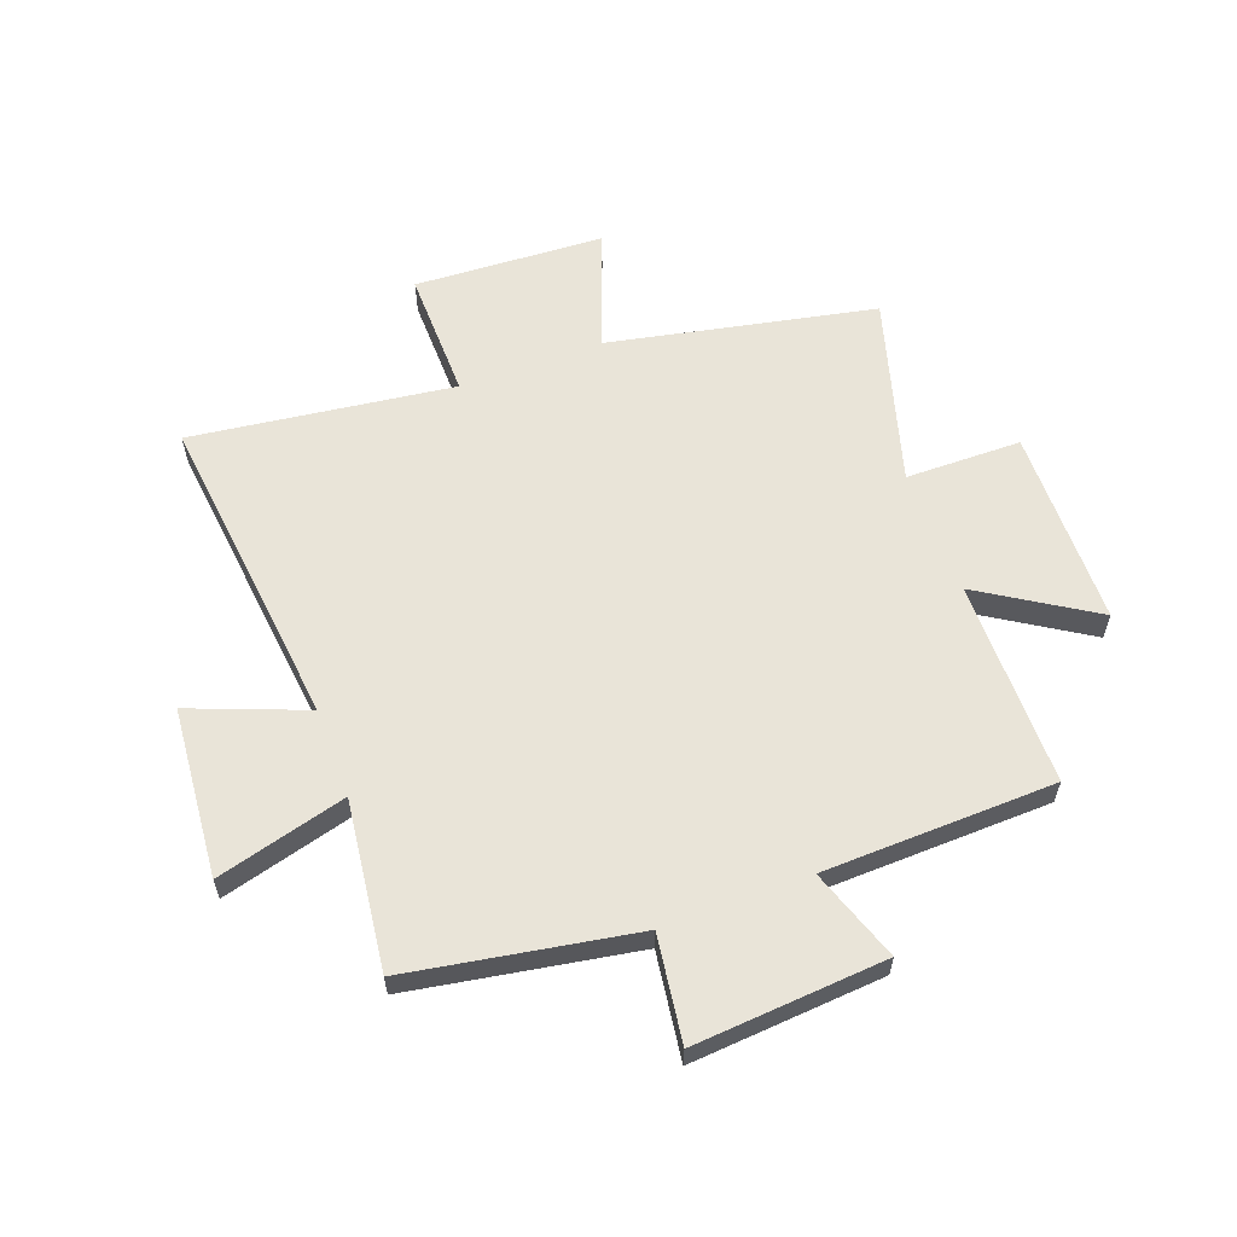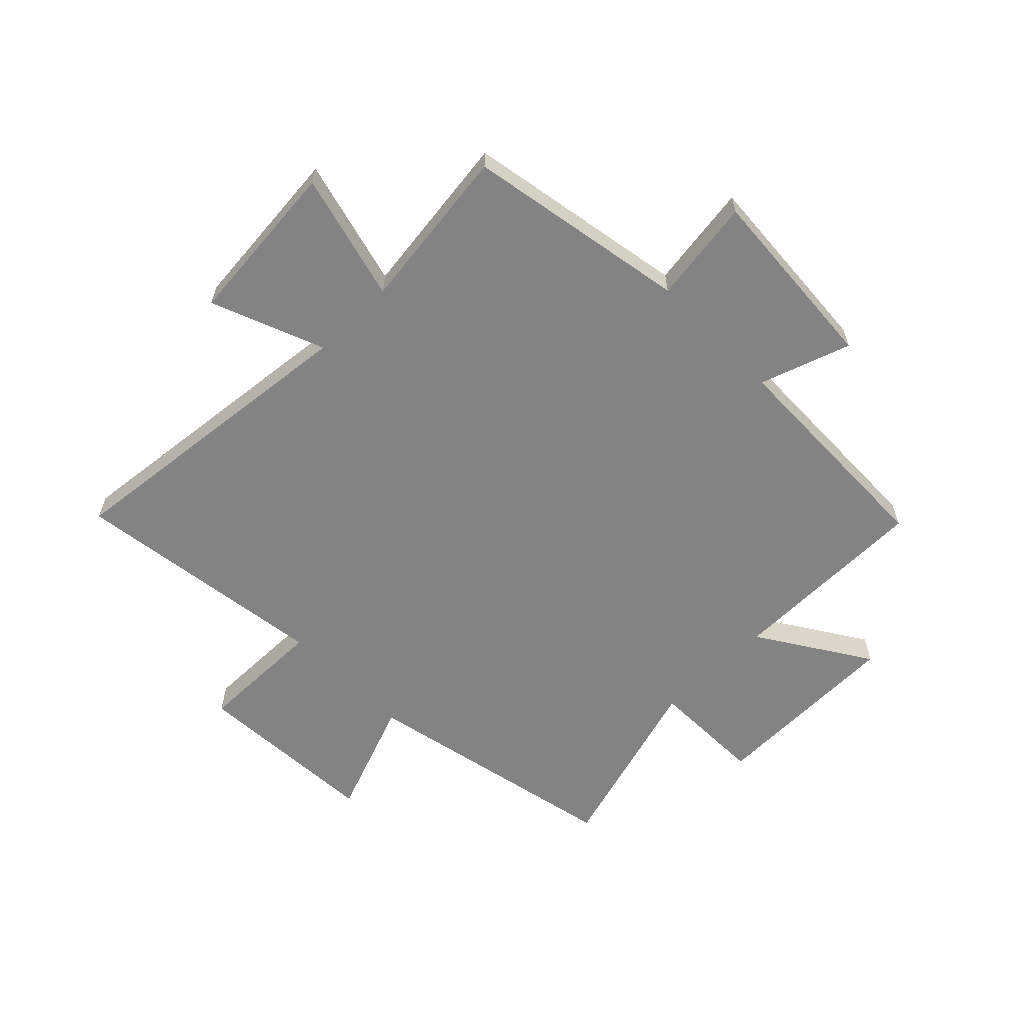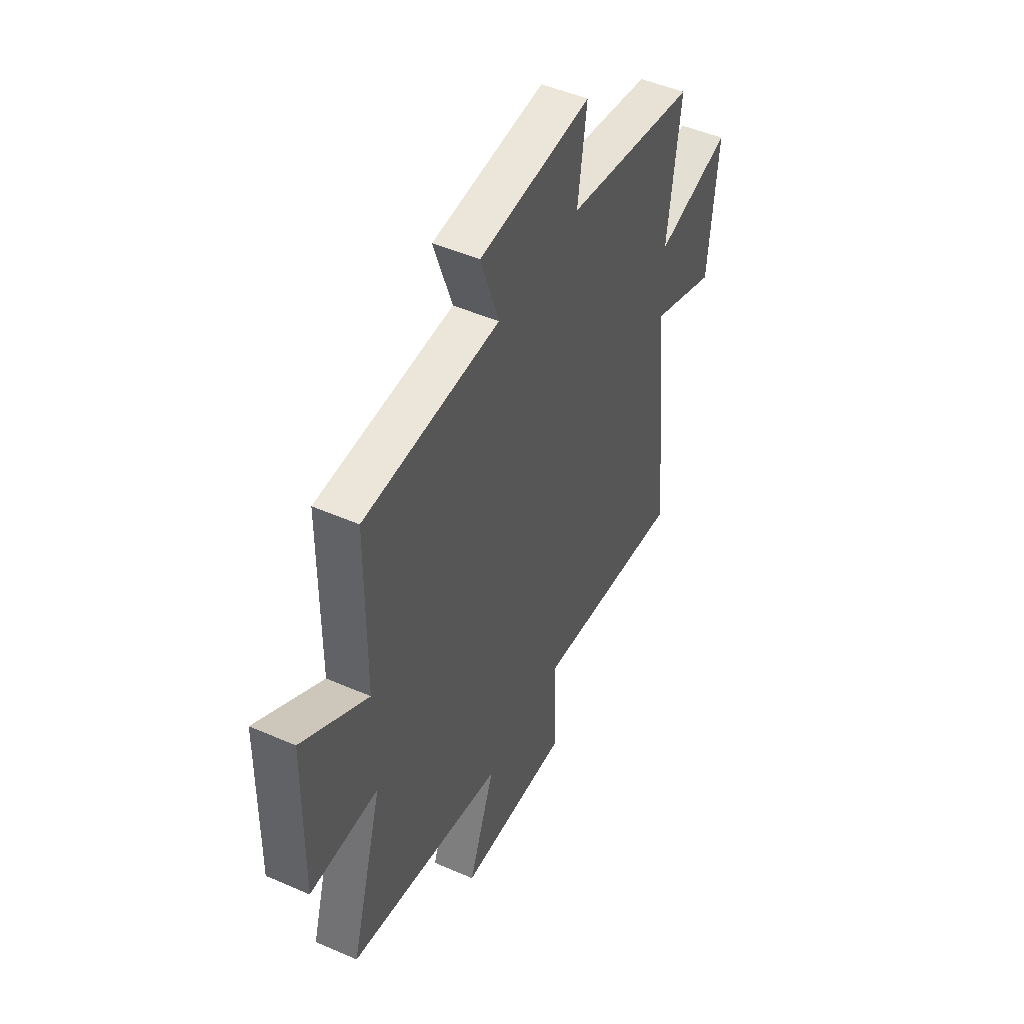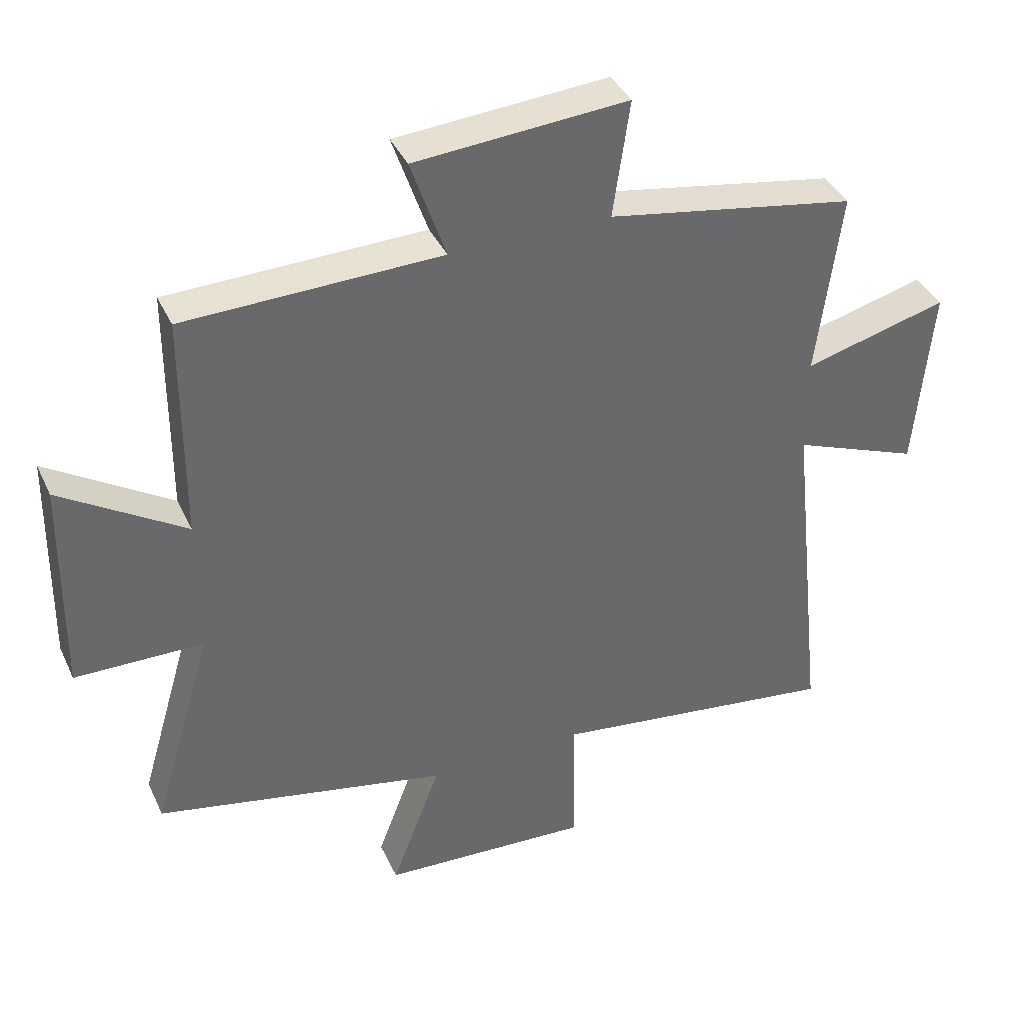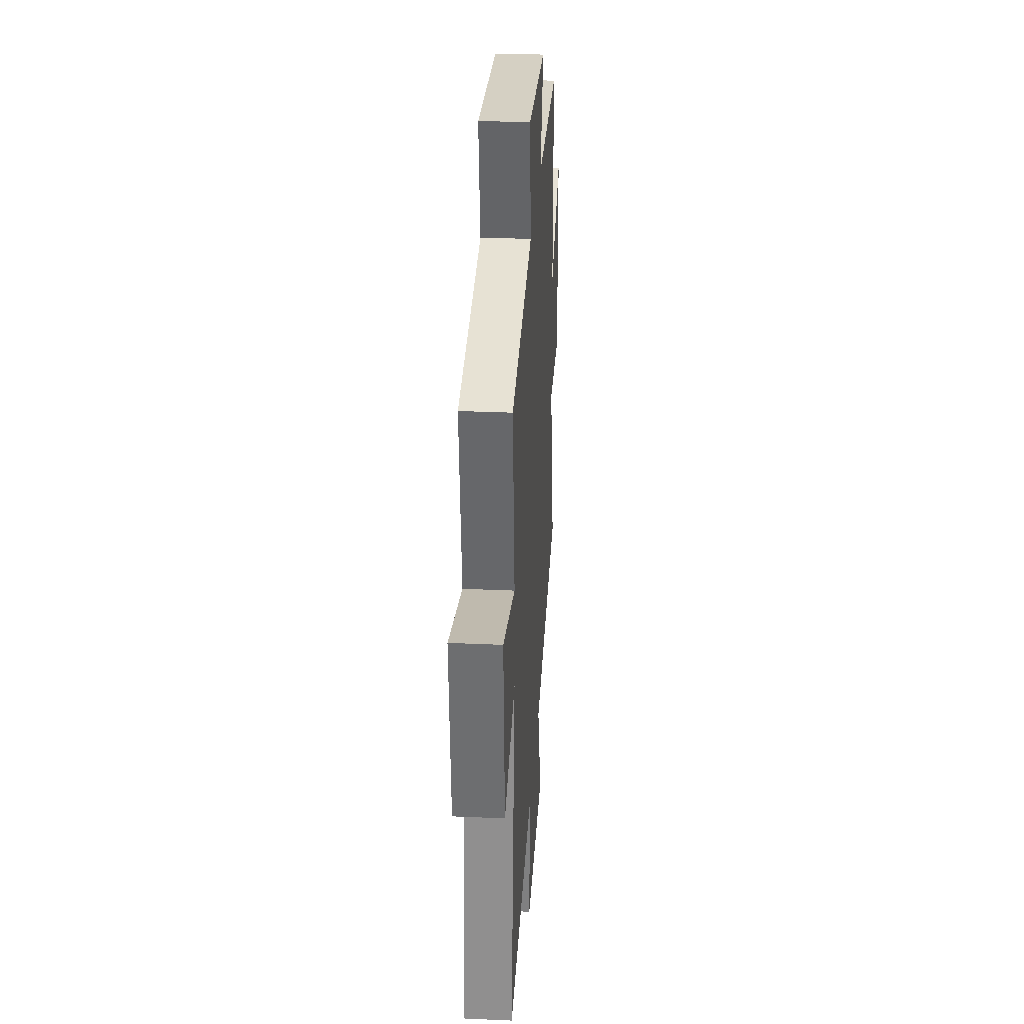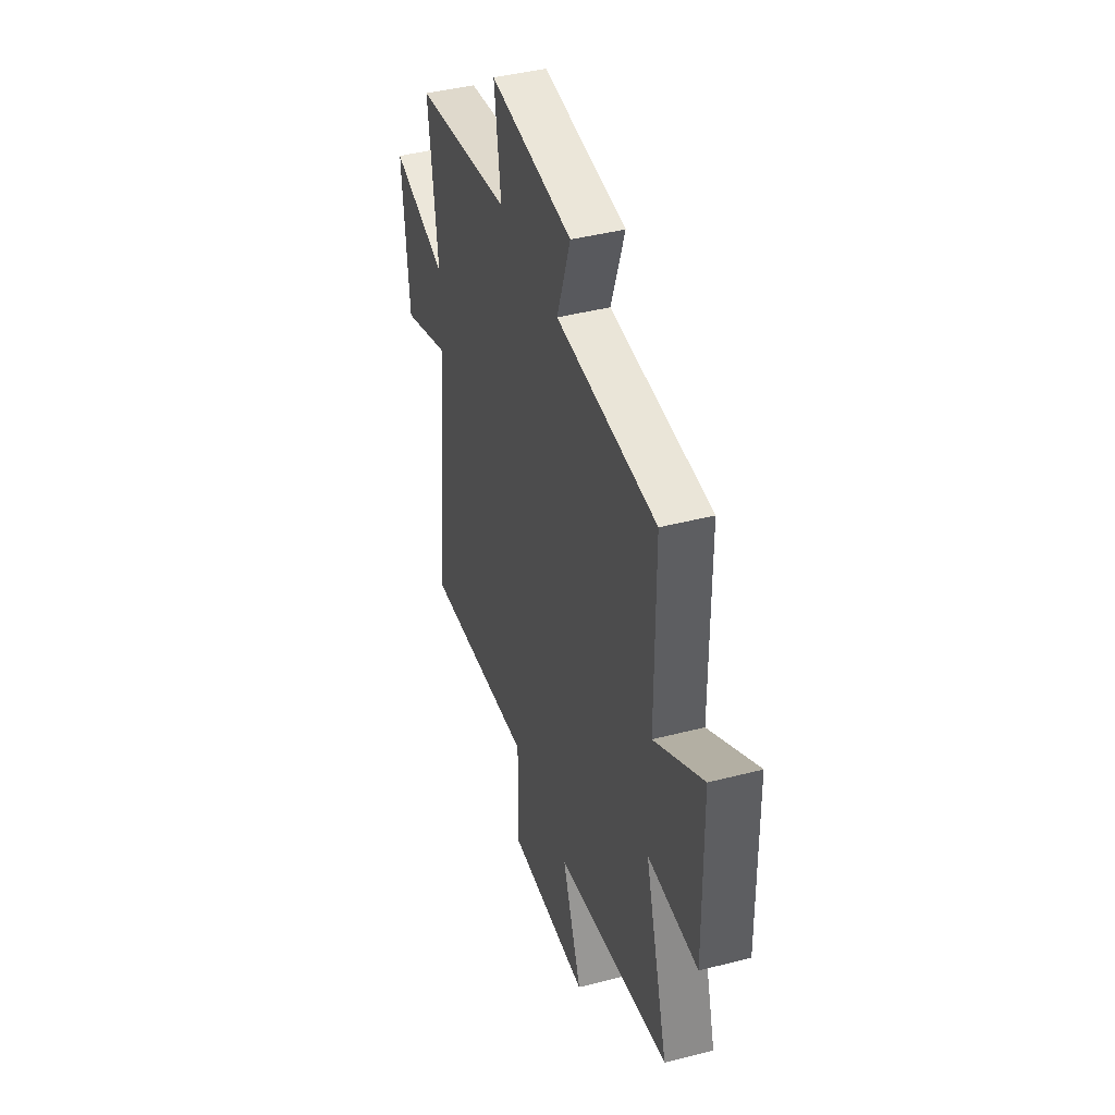
<metadata>
{"format":"obj","ext":"obj","renderer":"f3d","projection":"perspective","resolution":1024,"background":"white","views":[{"elev":60.1,"azim":-20.5,"up":"+Y"},{"elev":-61.0,"azim":-45.4,"up":"+Y"},{"elev":48.4,"azim":116.0,"up":"+Z"},{"elev":38.9,"azim":157.0,"up":"+Z"},{"elev":30.2,"azim":-86.3,"up":"+Z"},{"elev":42.9,"azim":72.9,"up":"+Z"}]}
</metadata>
<code>
v 0.594 0.07 -0.405
v 0.137 0.07 -0.5
v 0.214 0.07 -0.704
v -0.112 0.07 -0.722
v -0.109 0.07 -0.5
v -0.559 0.07 -0.56
v -0.5 0.07 -0.011
v -0.697 0.07 -0.088
v -0.723 0.07 0.202
v -0.5 0.07 0.143
v -0.537 0.07 0.432
v -0.15 0.07 0.5
v -0.176 0.07 0.682
v 0.154 0.07 0.658
v 0.1 0.07 0.5
v 0.498 0.07 0.49
v 0.5 0.07 0.136
v 0.693 0.07 0.259
v 0.699 0.07 -0.081
v 0.5 0.07 -0.084
v 0.594 0 -0.405
v 0.137 0 -0.5
v 0.214 0 -0.704
v -0.112 0 -0.722
v -0.109 0 -0.5
v -0.559 0 -0.56
v -0.5 0 -0.011
v -0.697 0 -0.088
v -0.723 0 0.202
v -0.5 0 0.143
v -0.537 0 0.432
v -0.15 0 0.5
v -0.176 0 0.682
v 0.154 0 0.658
v 0.1 0 0.5
v 0.498 0 0.49
v 0.5 0 0.136
v 0.693 0 0.259
v 0.699 0 -0.081
v 0.5 0 -0.084
f 17 18 19 20
f 15 16 17 20
f 15 20 1 2
f 12 13 14 15
f 12 15 2
f 11 12 2
f 10 11 2
f 7 8 9 10
f 7 10 2 3
f 5 6 7
f 5 7 3
f 3 4 5
f 40 39 38 37
f 40 37 36 35
f 22 21 40 35
f 35 34 33 32
f 22 35 32
f 22 32 31
f 22 31 30
f 30 29 28 27
f 23 22 30 27
f 27 26 25
f 23 27 25
f 25 24 23
f 1 21 22 2
f 2 22 23 3
f 3 23 24 4
f 4 24 25 5
f 5 25 26 6
f 6 26 27 7
f 7 27 28 8
f 8 28 29 9
f 9 29 30 10
f 10 30 31 11
f 11 31 32 12
f 12 32 33 13
f 13 33 34 14
f 14 34 35 15
f 15 35 36 16
f 16 36 37 17
f 17 37 38 18
f 18 38 39 19
f 19 39 40 20
f 20 40 21 1

</code>
